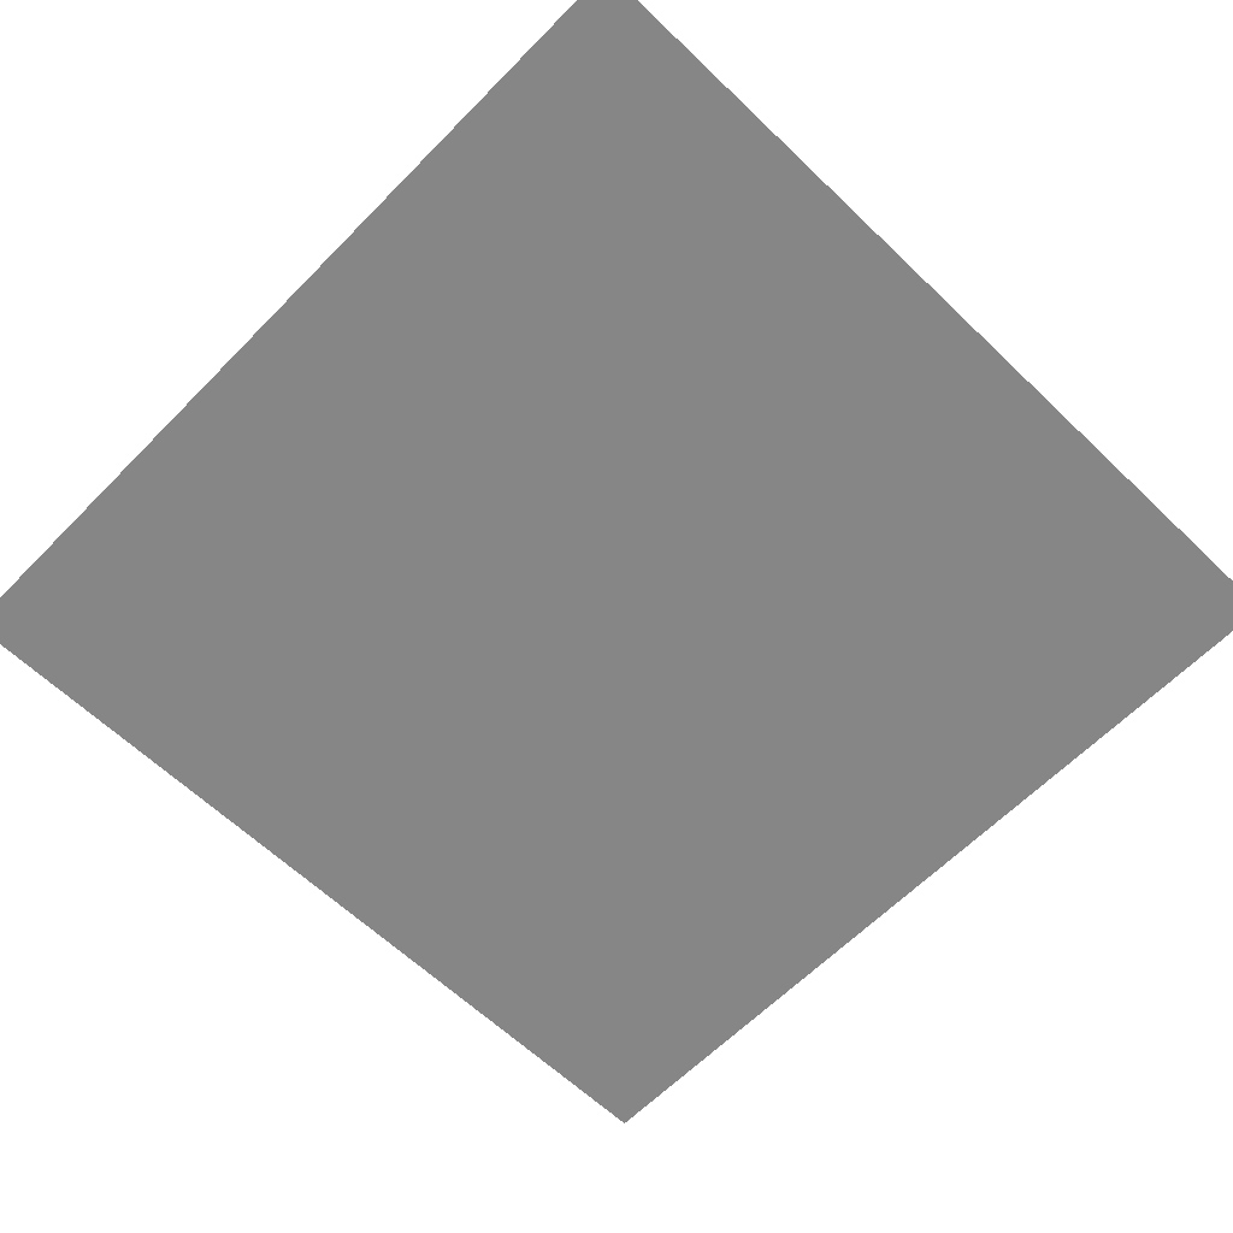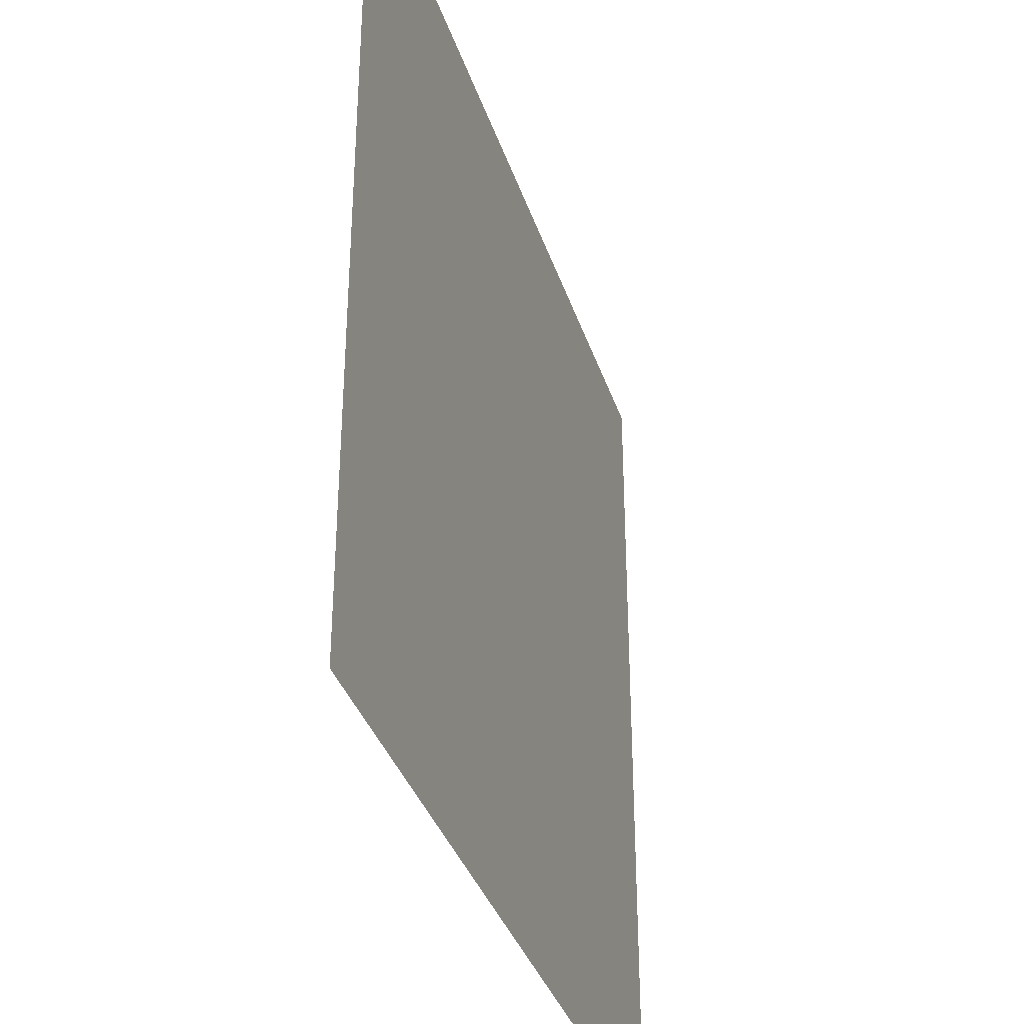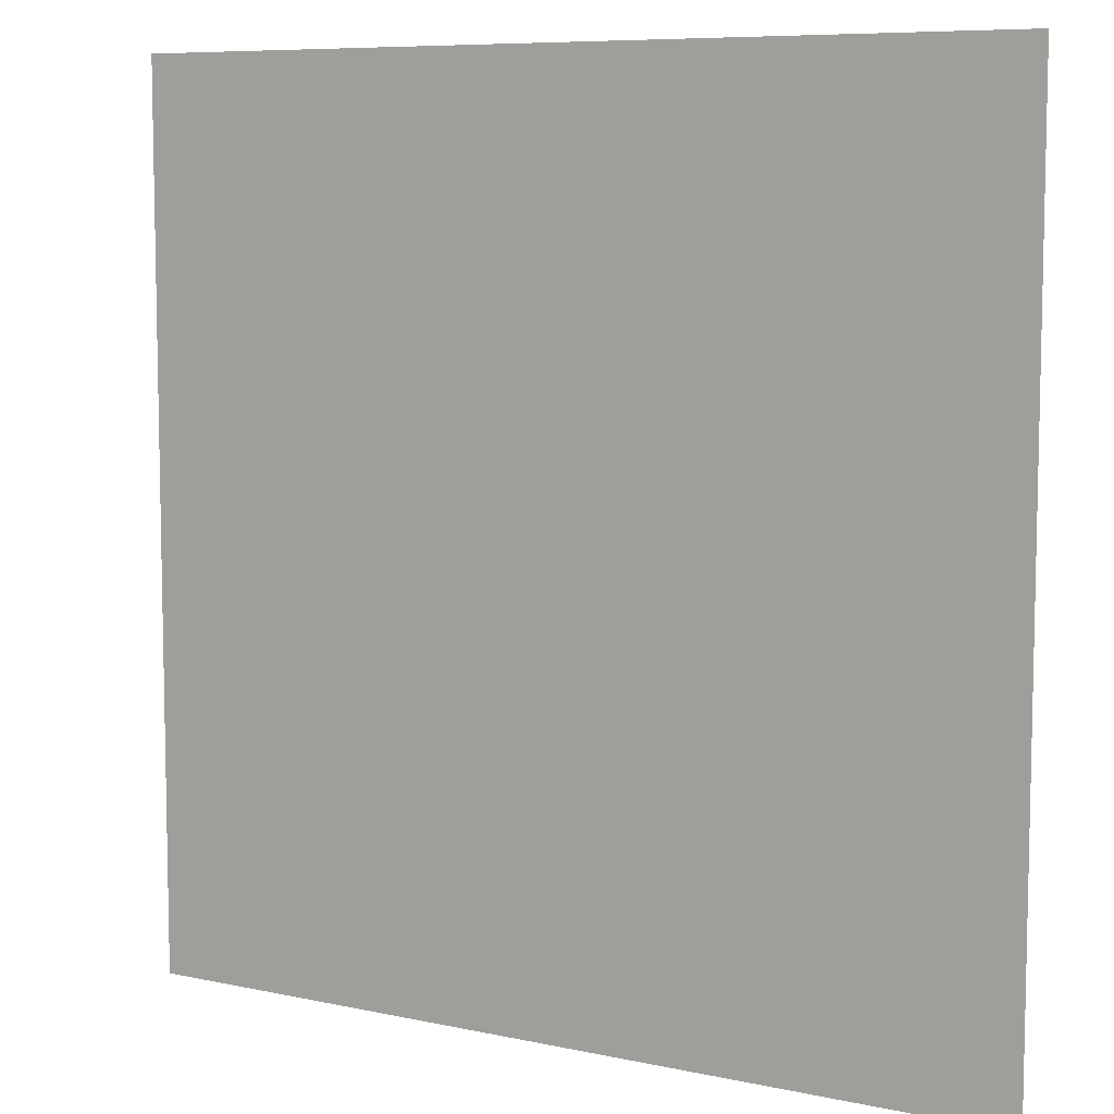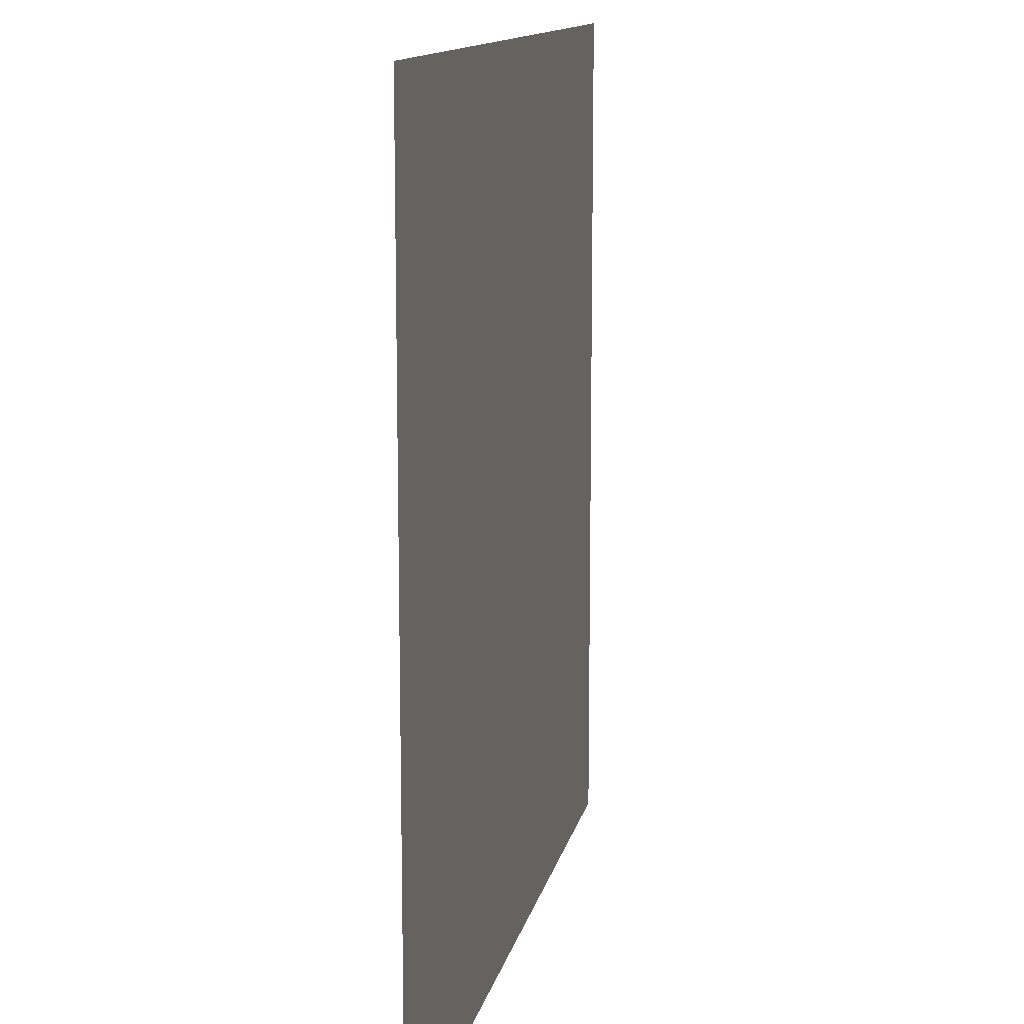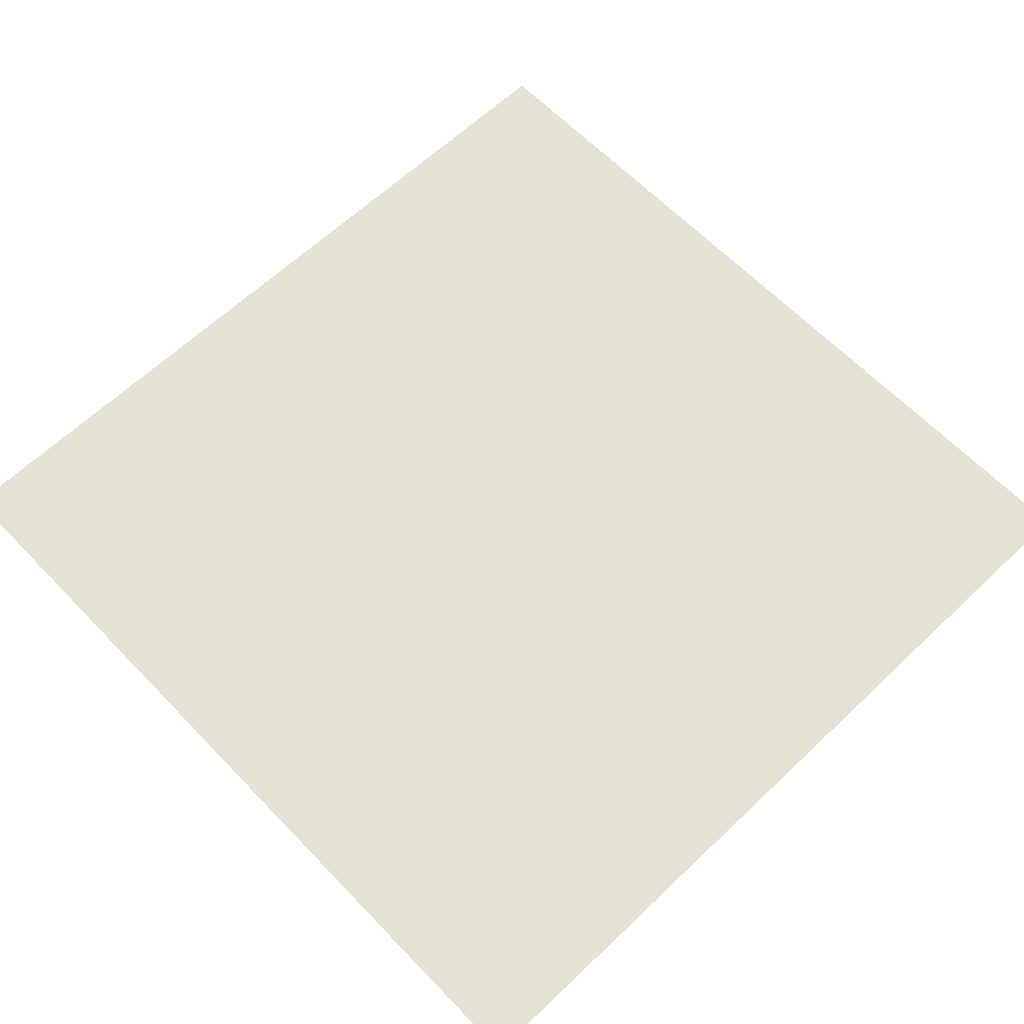
<metadata>
{"format":"obj","ext":"obj","renderer":"f3d","projection":"perspective","resolution":1024,"background":"white","views":[{"elev":-62.1,"azim":45.8,"up":"+Y"},{"elev":-35.8,"azim":-72.9,"up":"+Z"},{"elev":7.9,"azim":-148.8,"up":"+Z"},{"elev":12.7,"azim":101.5,"up":"+Z"},{"elev":63.1,"azim":136.2,"up":"+Y"}]}
</metadata>
<code>
v -15 0 15
v 15 0 15
v -15 0 -15
v 15 0 -15
f 1 2 4 3

</code>
